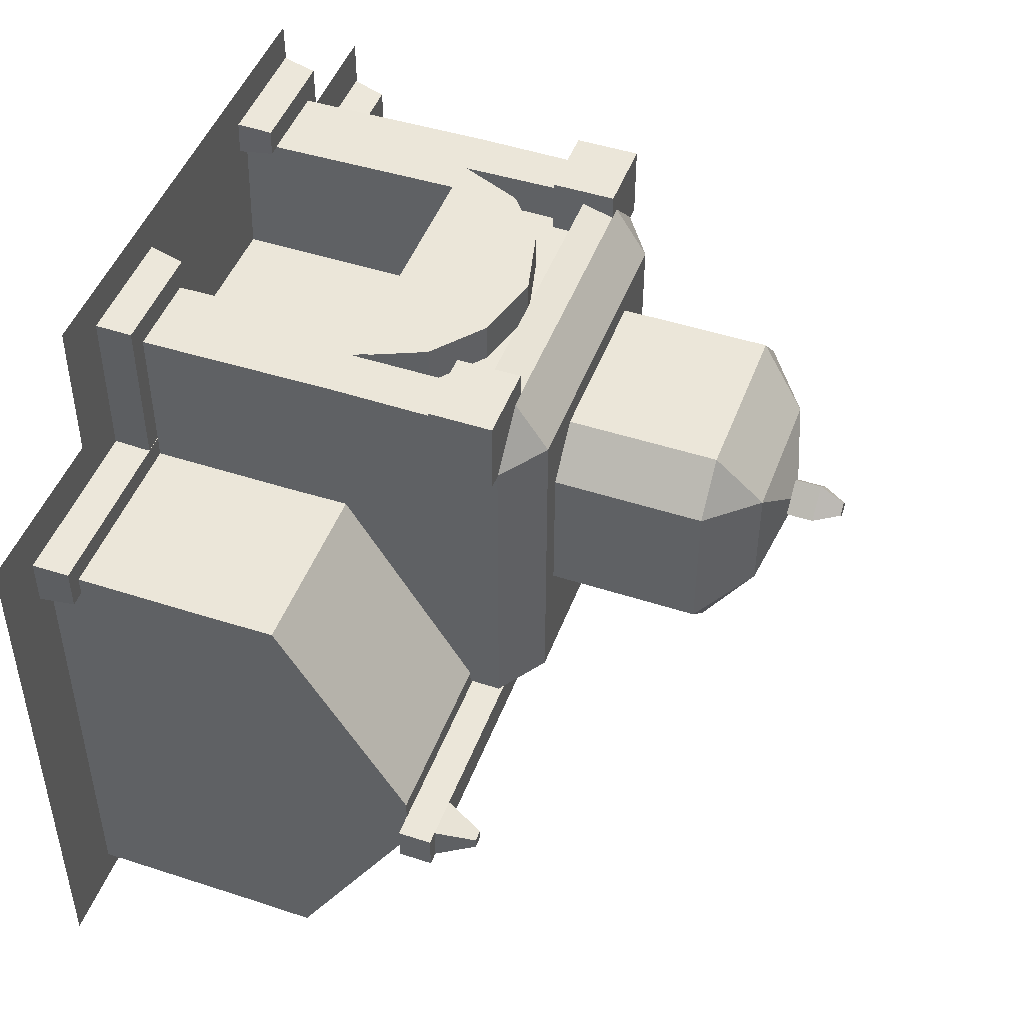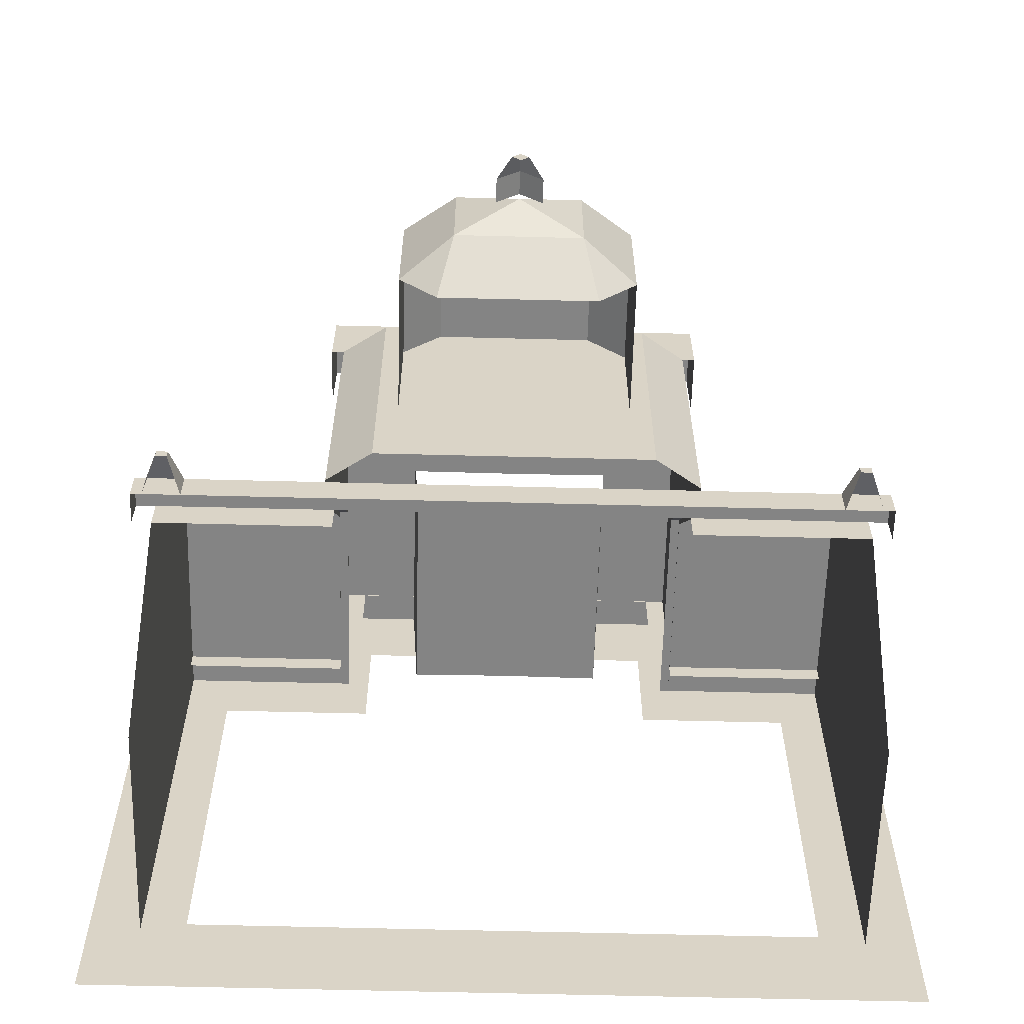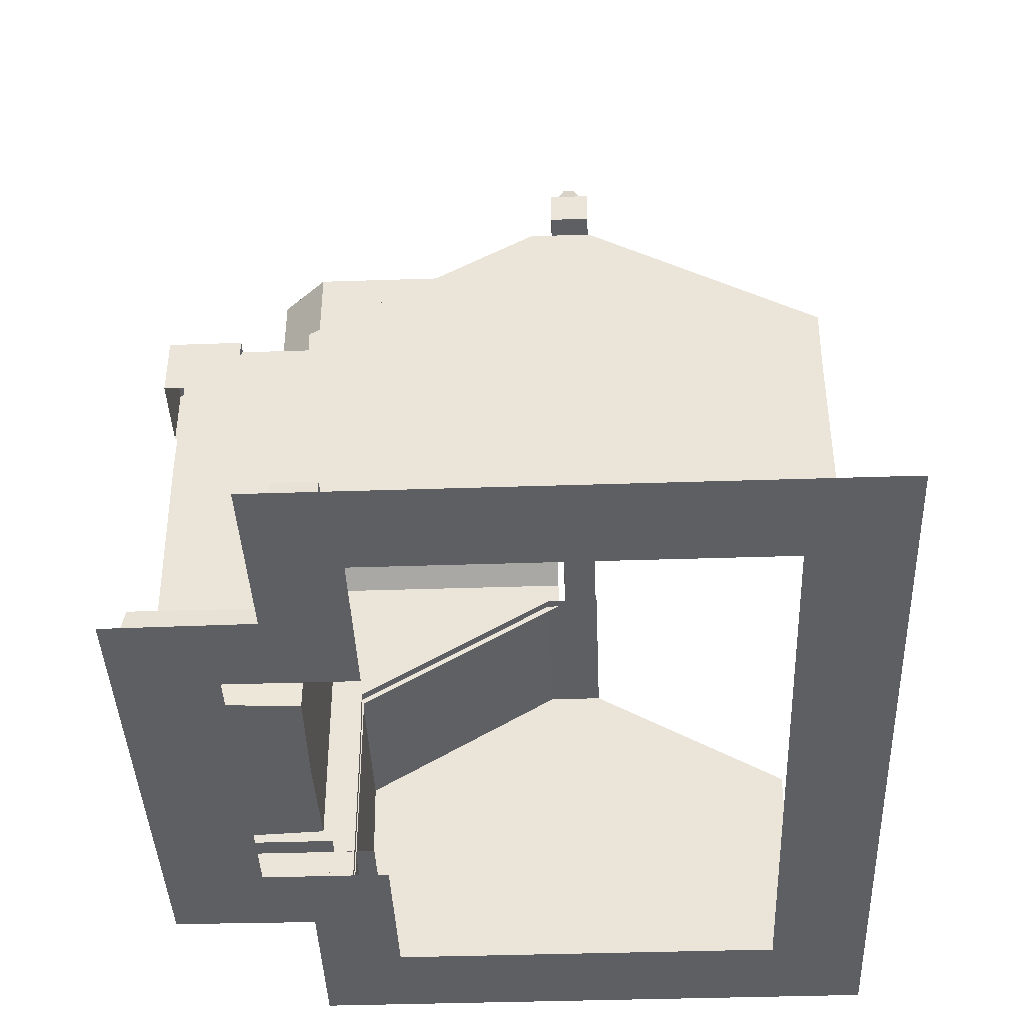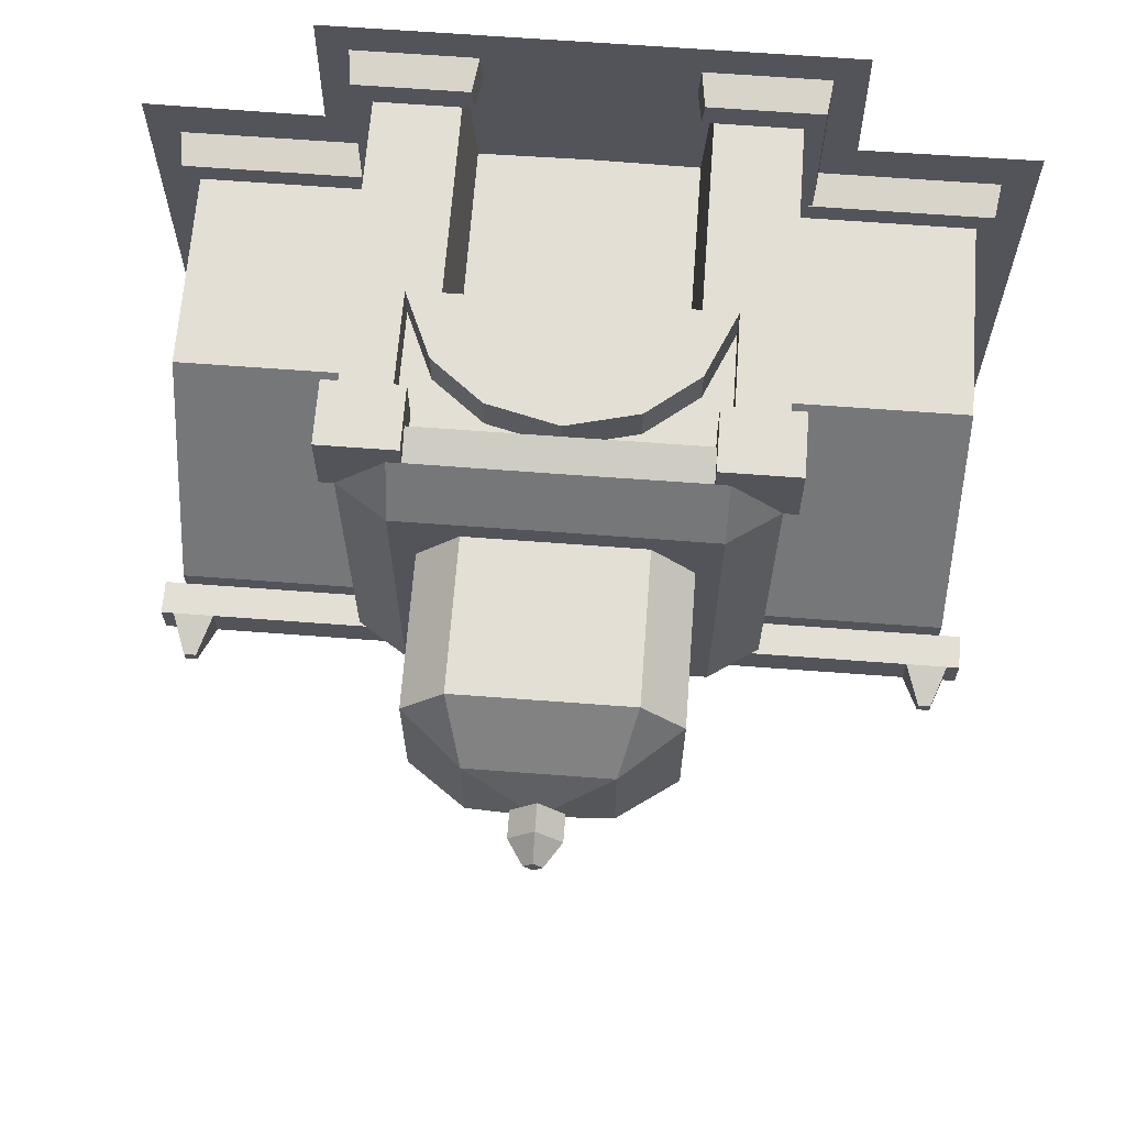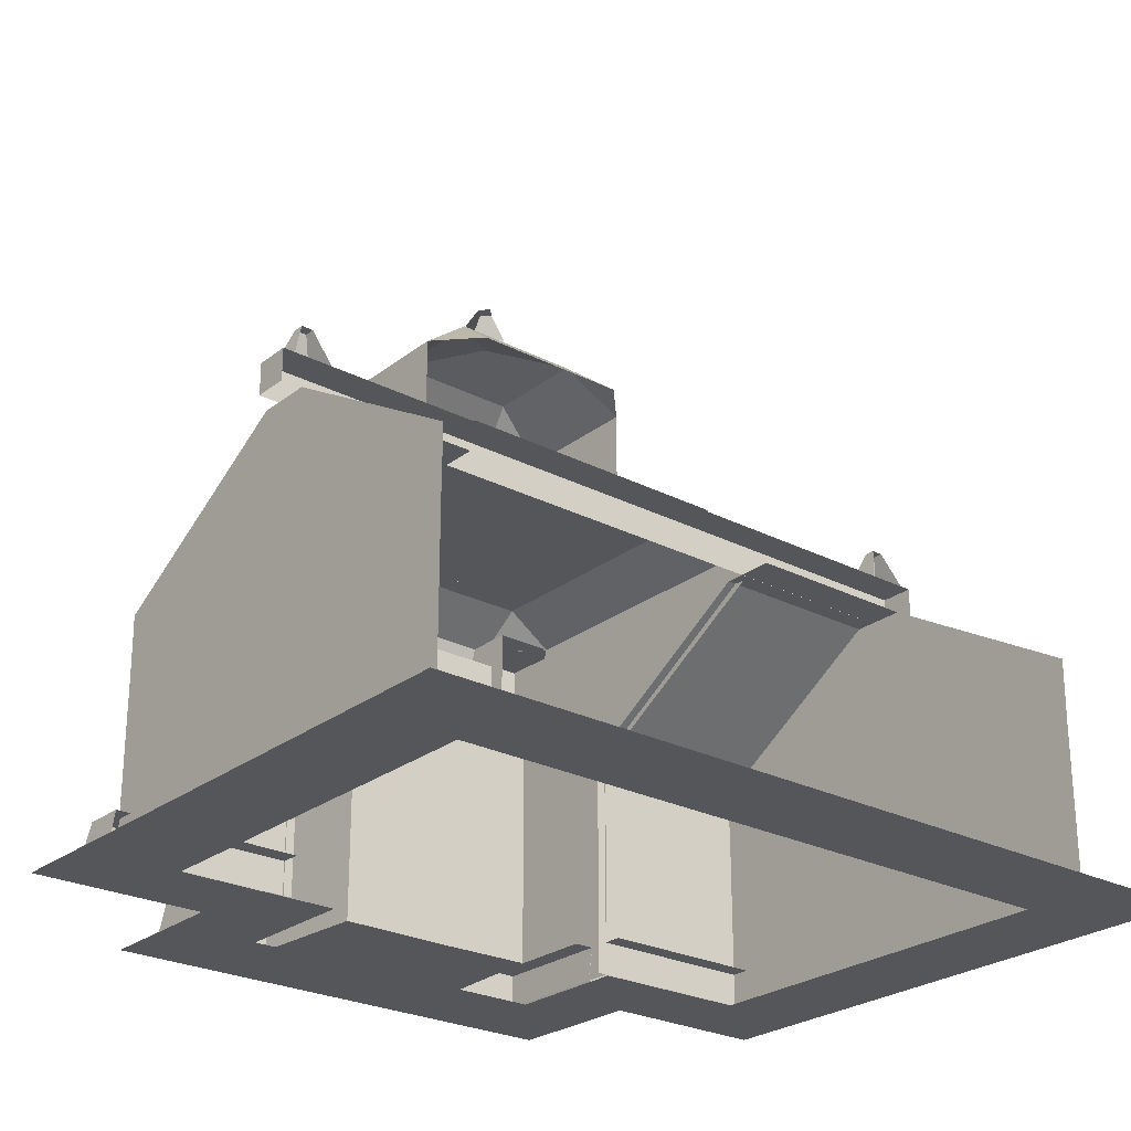
<metadata>
{"format":"obj","ext":"obj","renderer":"f3d","projection":"perspective","resolution":1024,"background":"white","views":[{"elev":47.5,"azim":110.2,"up":"+Z"},{"elev":-61.4,"azim":178.5,"up":"+Z"},{"elev":-41.4,"azim":92.3,"up":"+Y"},{"elev":66.3,"azim":-175.7,"up":"+Z"},{"elev":-25.7,"azim":140.6,"up":"+Y"}]}
</metadata>
<code>
g polygon0
v 18 32 48
v 14.57 40 48
v 14 32 48
v 8.453 44.9 48
v 0 32 48
v 0 46.99 48
v -14 32 48
v -8.453 44.9 48
v -18 32 48
v -14.57 40 48
f 1 2 3
f 2 4 3
f 3 4 5
f 4 6 5
f 5 6 7
f 6 8 7
f 7 8 9
f 8 10 9
v -10.27 56 38.08
v 10.27 56 38.08
v 10.27 74.05 38.08
v -10.27 74.05 38.08
f 11 12 13 14
g polygon1
v -20.2 2 40.13
v -30.88 2 52.7
v 20.2 2 40.13
v 30.88 2 52.7
v 20.2 2 24.07
v 31.07 2 34.56
v 40.32 2 24.07
v 52.63 2 34.77
v 40.32 2 -25.31
v 52.63 2 -37.45
v -40.32 2 -25.31
v -52.63 2 -37.45
v -40.32 2 24.07
v -52.63 2 34.77
v -20.2 2 24.07
v -31.07 2 34.56
v -20.2 2 40.13
v -30.88 2 52.7
f 15 16 17
f 16 18 17
f 17 18 19
f 18 20 19
f 19 20 21
f 20 22 21
f 21 22 23
f 22 24 23
f 23 24 25
f 24 26 25
f 25 26 27
f 26 28 27
f 27 28 29
f 28 30 29
f 29 30 31
f 30 32 31
g polygon2
v -24.01 52 40.93
v -18.04 56 40.84
v -24.01 52 21.46
v -18.04 56 21.42
v -24.01 52 2
v -18.04 56 2
f 33 34 35
f 34 36 35
f 35 36 37
f 36 38 37
v 18.12 52 46.91
v 18.04 56 40.84
v 0 52 46.84
v 0 56 40.94
v -18.12 52 46.91
v -18.04 56 40.84
f 39 40 41
f 40 42 41
f 41 42 43
f 42 44 43
v 48.16 52.2 1.086
v 48.16 52.2 -3.211
v 0 52.2 1.086
v 0 52.2 -3.211
v -48.16 52.2 1.086
v -48.16 52.2 -3.211
f 45 46 47
f 46 48 47
f 47 48 49
f 48 50 49
v 18.1 48.21 48
v 18.12 52 46.91
v 0 48.21 48
v 0 52 46.84
v -18.1 48.21 48
v -18.12 52 46.91
f 51 52 53
f 52 54 53
f 53 54 55
f 54 56 55
v 24.01 52 2
v 18.04 56 2
v 24.01 52 21.46
v 18.04 56 21.42
v 24.01 52 40.93
v 18.04 56 40.84
f 57 58 59
f 58 60 59
f 59 60 61
f 60 62 61
v 48.16 48.18 1.086
v 48.16 52.2 1.086
v 0 48.18 1.086
v 0 52.2 1.086
v -48.16 48.18 1.086
v -48.16 52.2 1.086
f 63 64 65
f 64 66 65
f 65 66 67
f 66 68 67
v 22.82 48.2 3.508
v 45.65 48.2 3.508
v 45.65 48.2 -3.328
v 22.82 48.2 -3.328
v -22.82 48.2 -3.328
v -45.65 48.2 -3.328
v -45.65 48.2 3.508
v -22.82 48.2 3.508
v 45.65 48.2 3.508
v 45.65 32.64 29.02
v 45.65 25.14 28.91
v 45.65 42.19 0.2734
v 22.82 25.14 28.91
v 45.65 25.14 28.91
v 45.65 32.64 29.02
v 22.82 32.64 29.02
v -45.65 42.19 0.2734
v -45.65 25.14 28.91
v -45.65 32.64 29.02
v -45.65 48.2 3.508
v -45.65 25.14 -28.99
v -45.65 42.19 0.2734
v -45.65 48.2 -3.328
v -45.65 33.02 -29.1
v 45.65 33.02 -29.1
v 45.65 48.2 -3.328
v 45.65 42.19 0.2734
v 45.65 25.14 -28.99
v -10.27 73.98 10.46
v -8.312 79.6 17.59
v 8.312 79.6 17.59
v 10.27 73.98 10.46
v -15.26 74.05 15.8
v -15.26 74.05 32.63
v -8.312 79.6 30.84
v -8.312 79.6 17.59
v -10.27 74.05 38.08
v 10.27 74.05 38.08
v 8.312 79.6 30.84
v -8.312 79.6 30.84
v 8.312 79.6 17.59
v 8.312 79.6 30.84
v 15.26 74.05 32.63
v 15.26 74.05 15.8
v 22.82 32.64 29.02
v 45.65 32.64 29.02
v 45.65 48.2 3.508
v 22.82 48.2 3.508
v -22.82 48.2 3.508
v -45.65 48.2 3.508
v -45.65 32.64 29.02
v -22.82 32.64 29.02
v 43.52 56.82 -0.418
v 44.98 56.82 -0.418
v 44.98 56.82 -1.707
v 43.52 56.82 -1.707
v 43.52 56.82 -0.418
v 43.52 56.82 -1.707
v 41.83 52.2 -3.211
v 41.83 52.2 1.086
v 44.98 56.82 -1.707
v 44.98 56.82 -0.418
v 46.68 52.2 1.086
v 46.68 52.2 -3.211
v 44.98 56.82 -0.418
v 43.52 56.82 -0.418
v 41.83 52.2 1.086
v 46.68 52.2 1.086
v -43.52 56.82 -1.707
v -44.98 56.82 -1.707
v -44.98 56.82 -0.418
v -43.52 56.82 -0.418
v -41.83 52.2 1.086
v -41.83 52.2 -3.211
v -43.52 56.82 -1.707
v -43.52 56.82 -0.418
v -46.68 52.2 -3.211
v -46.68 52.2 1.086
v -44.98 56.82 -0.418
v -44.98 56.82 -1.707
v -46.68 52.2 1.086
v -41.83 52.2 1.086
v -43.52 56.82 -0.418
v -44.98 56.82 -0.418
v 0 87.87 25.39
v 1.094 87.87 24.26
v 0 87.87 23.12
v -1.094 87.87 24.26
v 1.094 87.87 24.26
v 0 87.87 25.39
v 0 84.86 27.24
v 3.035 84.86 24.17
v 0 81.66 27.24
v 3.035 81.66 24.17
v 3.035 84.86 24.17
v 0 84.86 27.24
v -3.035 84.86 24.17
v 0 84.86 27.24
v 0 87.87 25.39
v -1.094 87.87 24.26
v 0 84.86 27.24
v -3.035 84.86 24.17
v -3.035 81.66 24.17
v 0 81.66 27.24
v -22.82 32.64 29.02
v -45.65 32.64 29.02
v -45.65 25.14 28.91
v -22.82 25.14 28.91
v 48.16 52.2 -3.211
v 48.16 52.2 1.086
v 48.16 48.18 1.086
v 48.16 48.18 -3.211
v -48.16 48.18 -3.211
v -48.16 48.18 1.086
v -48.16 52.2 1.086
v -48.16 52.2 -3.211
f 69 70 71 72
f 73 74 75 76
f 77 78 79 80
f 81 82 83 84
f 85 86 87 88
f 89 90 91 92
f 93 94 95 96
f 97 98 99 100
f 101 102 103 104
f 105 106 107 108
f 109 110 111 112
f 113 114 115 116
f 117 118 119 120
f 121 122 123 124
f 125 126 127 128
f 129 130 131 132
f 133 134 135 136
f 137 138 139 140
f 141 142 143 144
f 145 146 147 148
f 149 150 151 152
f 153 154 155 156
f 157 158 159 160
f 161 162 163 164
f 165 166 167 168
f 169 170 171 172
f 173 174 175 176
f 177 178 179 180
f 181 182 183 184
v 8.312 79.6 17.59
v -8.312 79.6 17.59
v 0 82.17 24.23
v -45.65 48.2 3.508
v -45.65 48.2 -3.328
v -45.65 42.19 0.2734
v 24.01 52 40.93
v 18.04 56 40.84
v 18.12 52 46.91
v -18.12 52 46.91
v -18.04 56 40.84
v -24.01 52 40.93
v 45.65 42.19 0.2734
v 45.65 48.2 -3.328
v 45.65 48.2 3.508
v 10.27 73.98 10.46
v 8.312 79.6 17.59
v 15.26 74.05 15.8
v -8.312 79.6 30.84
v -15.26 74.05 32.63
v -10.27 74.05 38.08
v 10.27 74.05 38.08
v 15.26 74.05 32.63
v 8.312 79.6 30.84
v -8.312 79.6 30.84
v 8.312 79.6 30.84
v 0 82.17 24.23
v 8.312 79.6 30.84
v 8.312 79.6 17.59
v 0 82.17 24.23
v -15.26 74.05 15.8
v -8.312 79.6 17.59
v -10.27 73.98 10.46
v 0 82.17 24.23
v -8.312 79.6 17.59
v -8.312 79.6 30.84
f 185 186 187
f 188 189 190
f 191 192 193
f 194 195 196
f 197 198 199
f 200 201 202
f 203 204 205
f 206 207 208
f 209 210 211
f 212 213 214
f 215 216 217
f 218 219 220
g polygon3
v 24 48.21 47.75
v 24 32 47.87
v 24.02 48.41 42.13
v 24 32 28.78
v 24.01 52 40.93
v 24.01 52 21.46
f 221 222 223
f 222 224 223
f 223 224 225
f 224 226 225
v -24 32 47.87
v -24 48.21 47.75
v -24 32 28.78
v -24.02 48.41 42.13
v -24.01 52 21.46
v -24.01 52 40.93
f 227 228 229
f 228 230 229
f 229 230 231
f 230 232 231
v -45.65 4 28.91
v -45.65 25.14 28.91
v -45.65 4 0.08984
v -45.65 25.14 0.08984
v -45.65 4 -28.99
v -45.65 25.14 -28.99
f 233 234 235
f 234 236 235
f 235 236 237
f 236 238 237
v 13.06 4 31.78
v 13.06 32 31.78
v 0 4 32
v 0 32 32
v -13.06 4 31.78
v -13.06 32 31.78
f 239 240 241
f 240 242 241
f 241 242 243
f 242 244 243
v -18.1 48.21 48
v -24 48.21 47.75
v -18 32 47.88
v -24 32 47.87
v -18 4 47.48
v -24 4 47.48
f 245 246 247
f 246 248 247
f 247 248 249
f 248 250 249
v 24 48.21 47.75
v 18.1 48.21 48
v 24 32 47.87
v 18 32 47.88
v 24 4 47.48
v 18 4 47.48
f 251 252 253
f 252 254 253
f 253 254 255
f 254 256 255
v 18 32 43.22
v 18.1 48.21 43.06
v 0 32 43.06
v 0 48.21 43.06
v -18 32 43.22
v -18.1 48.21 43.06
f 257 258 259
f 258 260 259
f 259 260 261
f 260 262 261
v 45.65 25.14 28.91
v 45.65 4 28.91
v 45.65 25.14 0.08984
v 45.65 4 0.08984
v 45.65 25.14 -28.99
v 45.65 4 -28.99
f 263 264 265
f 264 266 265
f 265 266 267
f 266 268 267
v 14 4 47.48
v 13.06 4 31.78
v 0 4 47.48
v 0 4 32
v -14 4 47.48
v -13.06 4 31.78
f 269 270 271
f 270 272 271
f 271 272 273
f 272 274 273
v 18.04 56 21.42
v 18.04 56 2
v 0 56 21.47
v 0 56 2
v -18.04 56 21.42
v -18.04 56 2
f 275 276 277
f 276 278 277
f 277 278 279
f 278 280 279
v 18.04 56 40.84
v 18.04 56 21.42
v 0 56 40.94
v 0 56 21.47
v -18.04 56 40.84
v -18.04 56 21.42
f 281 282 283
f 282 284 283
f 283 284 285
f 284 286 285
v 45.65 25.14 -28.99
v 45.65 42.19 0.2734
v 45.65 25.14 0.08984
v 45.65 25.14 28.91
f 287 288 289
f 288 290 289
v -45.65 25.14 -28.99
v -45.65 25.14 0.08984
v -45.65 42.19 0.2734
v -45.65 25.14 28.91
f 291 292 293
f 292 294 293
v -24 48.21 2
v -24 32 28.78
v -24.01 52 21.46
v -24.01 52 2
v 23.97 8.113 26.47
v 23.97 8.113 31.54
v 47.48 8.113 31.54
v 47.48 8.113 26.47
v 23.97 8.113 31.54
v 23.97 4 32.32
v 48.07 4 32.32
v 47.48 8.113 31.54
v 48.07 4 26.48
v 47.48 8.113 26.47
v 47.48 8.113 31.54
v 48.07 4 32.32
v -47.48 8.113 26.47
v -47.48 8.113 31.54
v -23.97 8.113 31.54
v -23.97 8.113 26.47
v -47.48 8.113 31.54
v -48.07 4 32.32
v -23.97 4 32.32
v -23.97 8.113 31.54
v -48.07 4 32.32
v -47.48 8.113 31.54
v -47.48 8.113 26.47
v -48.07 4 26.48
v 26.29 8.113 50.63
v 21.45 8.113 47.46
v 12.65 8.113 47.46
v 12.87 8.113 50.63
v 26.82 4 51.24
v 26.29 8.113 50.63
v 12.87 8.113 50.63
v 12.28 4 51.24
v 26.27 8.113 31.65
v 21.45 8.113 31.65
v 21.45 8.113 47.46
v 26.29 8.113 50.63
v 12.87 8.113 50.63
v 12.65 8.113 47.46
v 12.01 4 47.24
v 12.28 4 51.24
v -12.87 8.113 50.63
v -12.65 8.113 47.46
v -21.45 8.113 47.46
v -26.29 8.113 50.63
v -26.82 4 51.24
v -26.29 8.113 50.63
v -26.27 8.113 31.65
v -26.8 4 31.65
v -26.29 8.113 50.63
v -21.45 8.113 47.46
v -21.45 8.113 31.65
v -26.27 8.113 31.65
v -12.28 4 51.24
v -12.01 4 47.23
v -12.65 8.113 47.46
v -12.87 8.113 50.63
v 18 32 47.88
v 18.1 48.21 48
v 18.1 48.21 43.06
v 18 32 43.22
v 26.8 3.953 31.65
v 26.27 8.113 31.65
v 26.29 8.113 50.63
v 26.82 4 51.24
v 15.26 74.05 15.8
v 15.26 74.05 32.63
v 15.26 56 32.63
v 15.26 56 15.8
v 18 4 47.48
v 18 32 47.88
v 14 32 47.88
v 14 4 47.48
v -14 4 47.48
v -14 32 47.88
v -18 32 47.88
v -18 4 47.48
v -15.26 56 32.63
v -10.27 56 38.08
v -10.27 74.05 38.08
v -15.26 74.05 32.63
v -18 32 43.22
v -18.1 48.21 43.06
v -18.1 48.21 48
v -18 32 47.88
v 15.26 74.05 32.63
v 10.27 74.05 38.08
v 10.27 56 38.08
v 15.26 56 32.63
v -15.26 56 15.8
v -15.26 56 32.63
v -15.26 74.05 32.63
v -15.26 74.05 15.8
v -12.28 4 51.24
v -12.87 8.113 50.63
v -26.29 8.113 50.63
v -26.82 4 51.24
v 22.82 4 28.91
v 45.65 4 28.91
v 45.65 25.14 28.91
v 22.82 25.14 28.91
v -22.82 25.14 28.91
v -45.65 25.14 28.91
v -45.65 4 28.91
v -22.82 4 28.91
v 8.453 44.9 43.22
v 0 46.99 43.22
v 0 46.99 48
v 8.453 44.9 48
v 14.57 40 43.22
v 8.453 44.9 43.22
v 8.453 44.9 48
v 14.57 40 48
v 18 32 47.88
v 18 32 43.22
v 14.57 40 43.22
v 14.57 40 48
v -8.453 44.9 48
v 0 46.99 48
v 0 46.99 43.22
v -8.453 44.9 43.22
v 24.01 52 2
v 24.01 52 21.46
v 24 32 28.78
v 24 48.21 2
v -14.57 40 48
v -14.57 40 43.22
v -18 32 43.22
v -18 32 47.88
v 14 4 47.48
v 14 32 47.88
v 13.06 32 31.78
v 13.06 4 31.78
v 25.64 52.02 49.9
v 25.64 44.36 49.9
v 25.68 44.36 40.87
v 25.68 52.02 40.87
v 16.44 52.02 40.87
v 16.44 44.36 40.87
v 16.44 44.36 49.9
v 16.44 52.02 49.9
v 16.44 52.02 49.9
v 25.64 52.02 49.9
v 25.68 52.02 40.87
v 16.44 52.02 40.87
v 25.64 52.02 49.9
v 16.44 52.02 49.9
v 16.44 44.36 49.9
v 25.64 44.36 49.9
v -14.57 40 48
v -8.453 44.9 48
v -8.453 44.9 43.22
v -14.57 40 43.22
v -16.44 52.02 49.9
v -16.44 44.36 49.9
v -16.44 44.36 40.87
v -16.44 52.02 40.87
v -16.44 52.02 40.87
v -25.68 52.02 40.87
v -25.64 52.02 49.9
v -16.44 52.02 49.9
v -25.64 44.36 49.9
v -16.44 44.36 49.9
v -16.44 52.02 49.9
v -25.64 52.02 49.9
v -13.06 4 31.78
v -13.06 32 31.78
v -14 32 47.88
v -14 4 47.48
v 24 4 28.78
v 24 32 28.78
v 24 32 47.87
v 24 4 47.48
v -24 4 47.48
v -24 32 47.87
v -24 32 28.78
v -24 4 28.78
v -25.68 52.02 40.87
v -25.68 44.36 40.87
v -25.64 44.36 49.9
v -25.64 52.02 49.9
f 295 296 297 298
f 299 300 301 302
f 303 304 305 306
f 307 308 309 310
f 311 312 313 314
f 315 316 317 318
f 319 320 321 322
f 323 324 325 326
f 327 328 329 330
f 331 332 333 334
f 335 336 337 338
f 339 340 341 342
f 343 344 345 346
f 347 348 349 350
f 351 352 353 354
f 355 356 357 358
f 359 360 361 362
f 363 364 365 366
f 367 368 369 370
f 371 372 373 374
f 375 376 377 378
f 379 380 381 382
f 383 384 385 386
f 387 388 389 390
f 391 392 393 394
f 395 396 397 398
f 399 400 401 402
f 403 404 405 406
f 407 408 409 410
f 411 412 413 414
f 415 416 417 418
f 419 420 421 422
f 423 424 425 426
f 427 428 429 430
f 431 432 433 434
f 435 436 437 438
f 439 440 441 442
f 443 444 445 446
f 447 448 449 450
f 451 452 453 454
f 455 456 457 458
f 459 460 461 462
f 463 464 465 466
f 467 468 469 470
f 471 472 473 474
f 475 476 477 478

</code>
